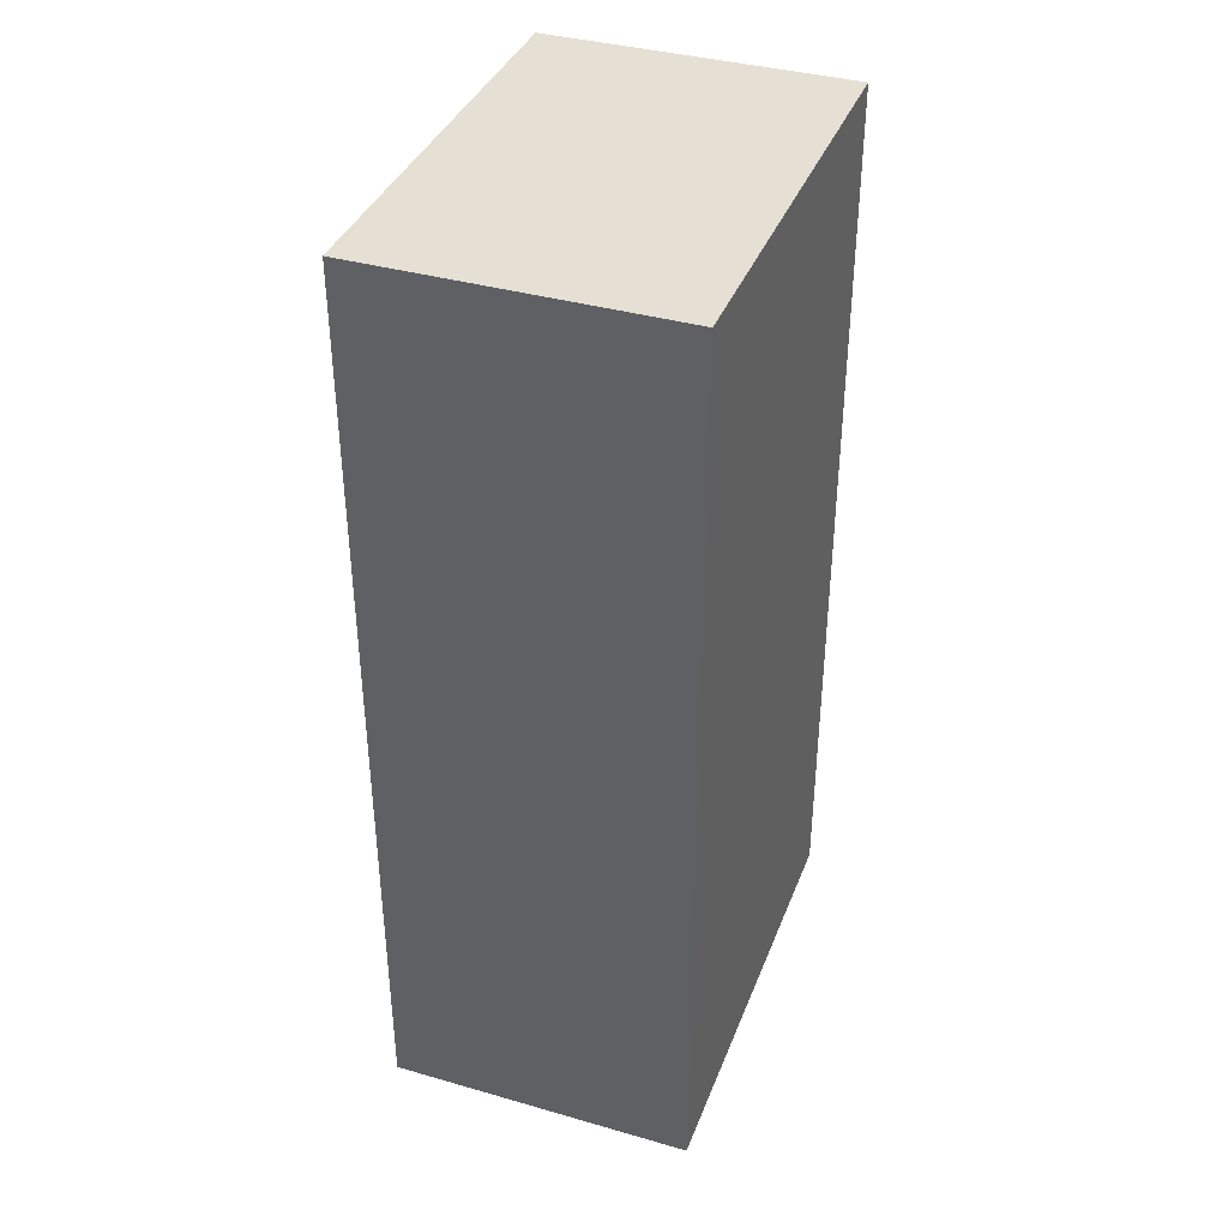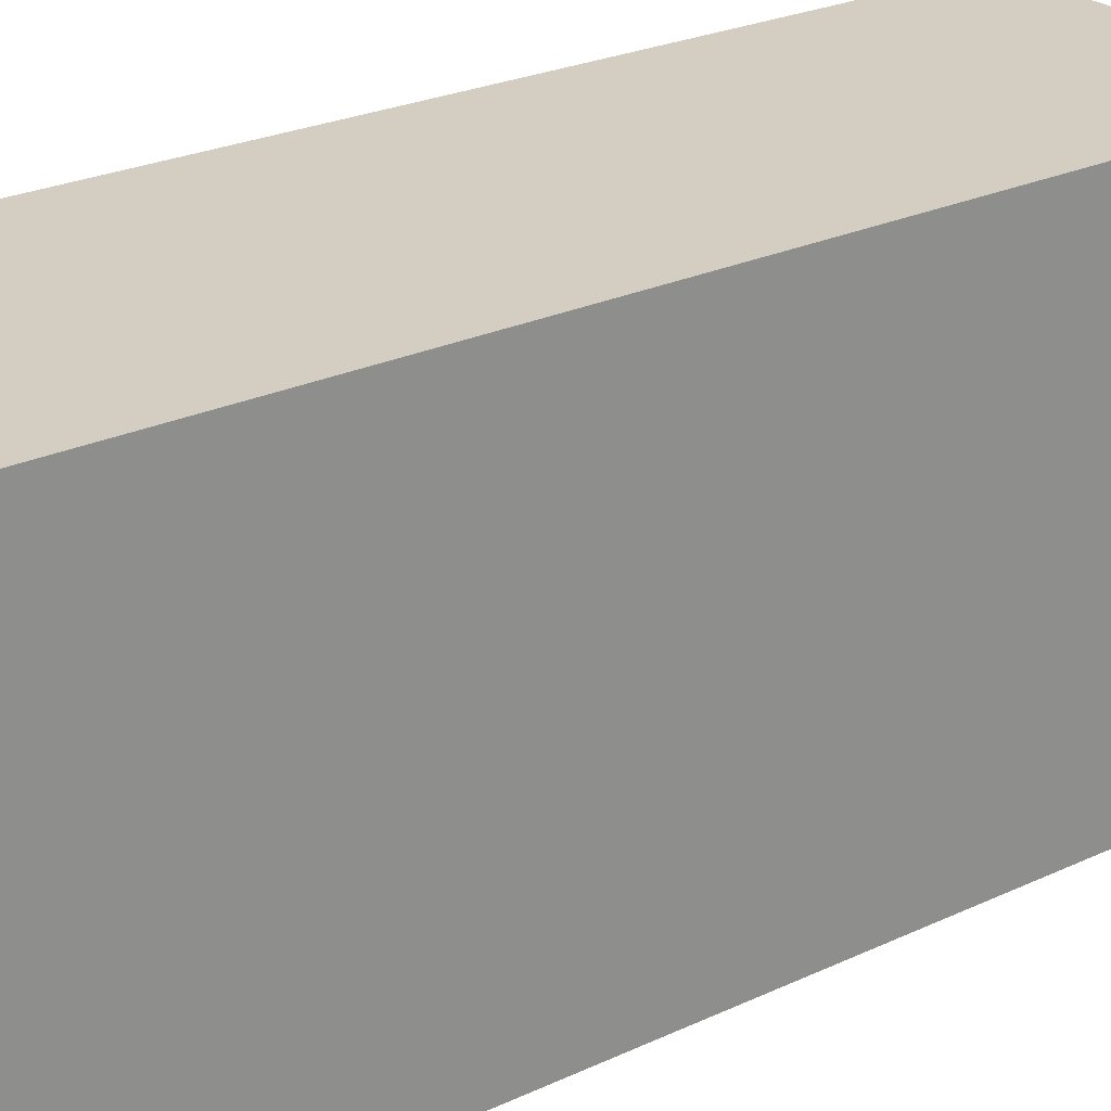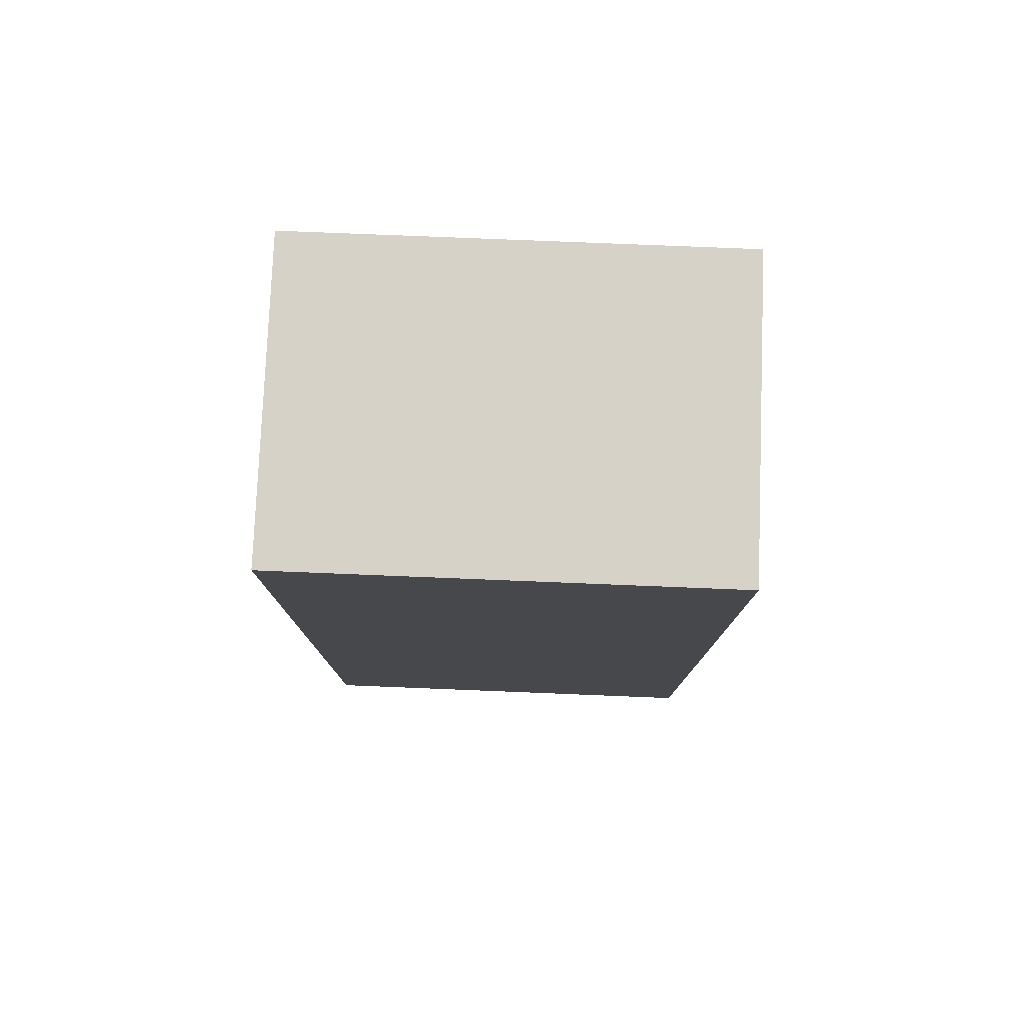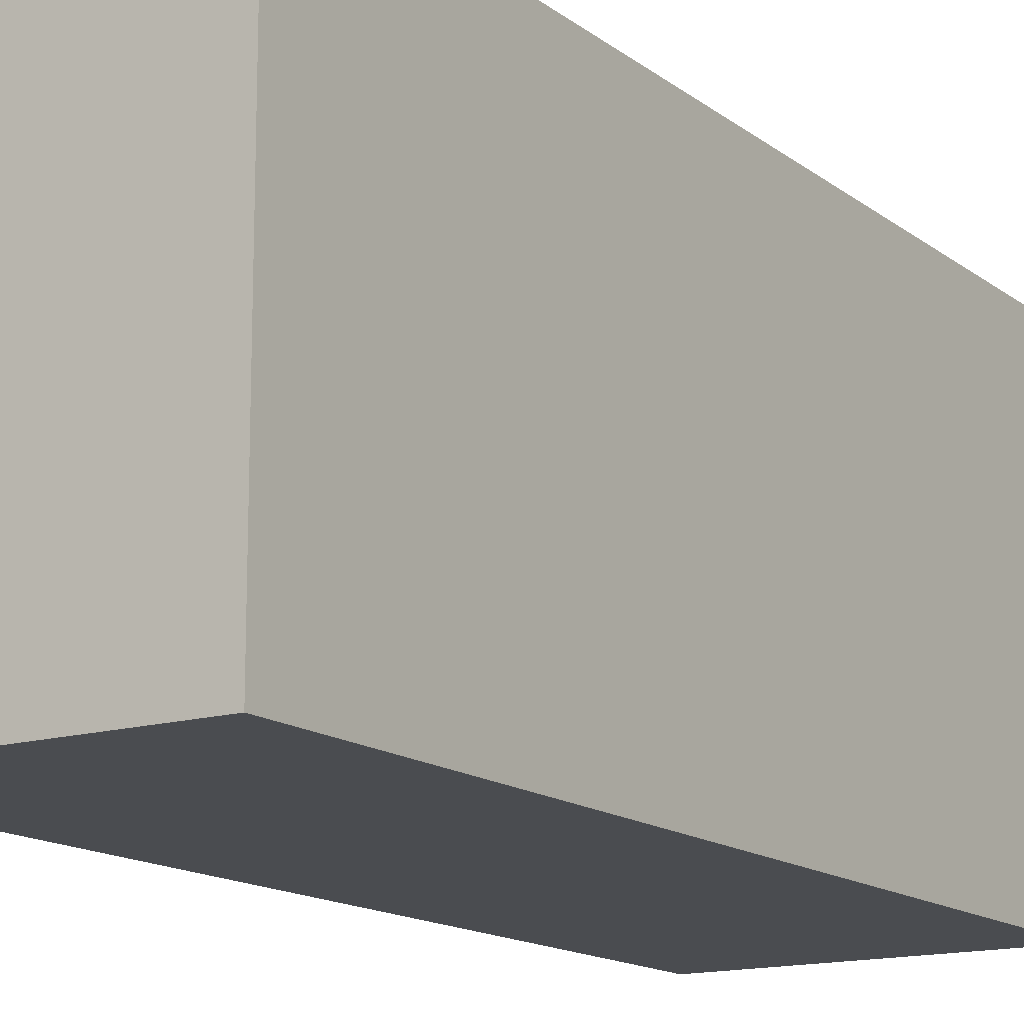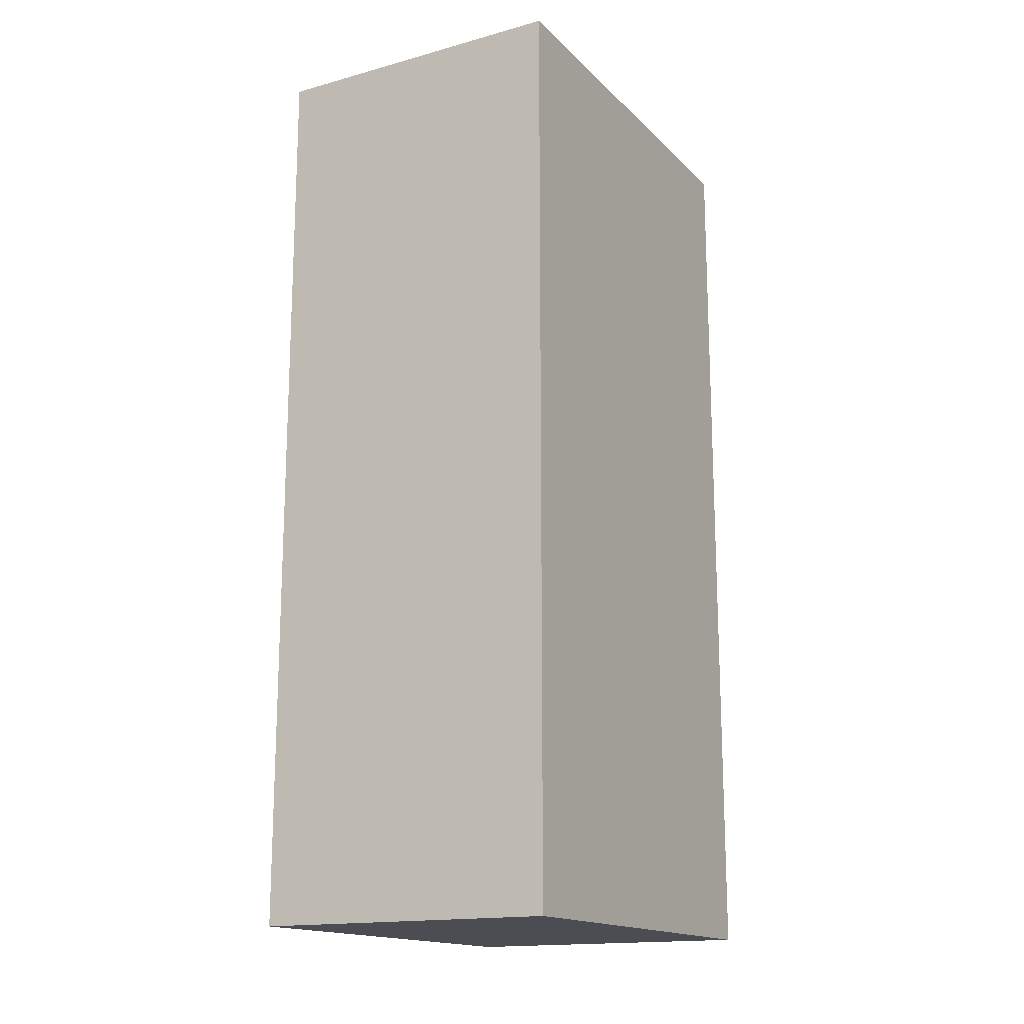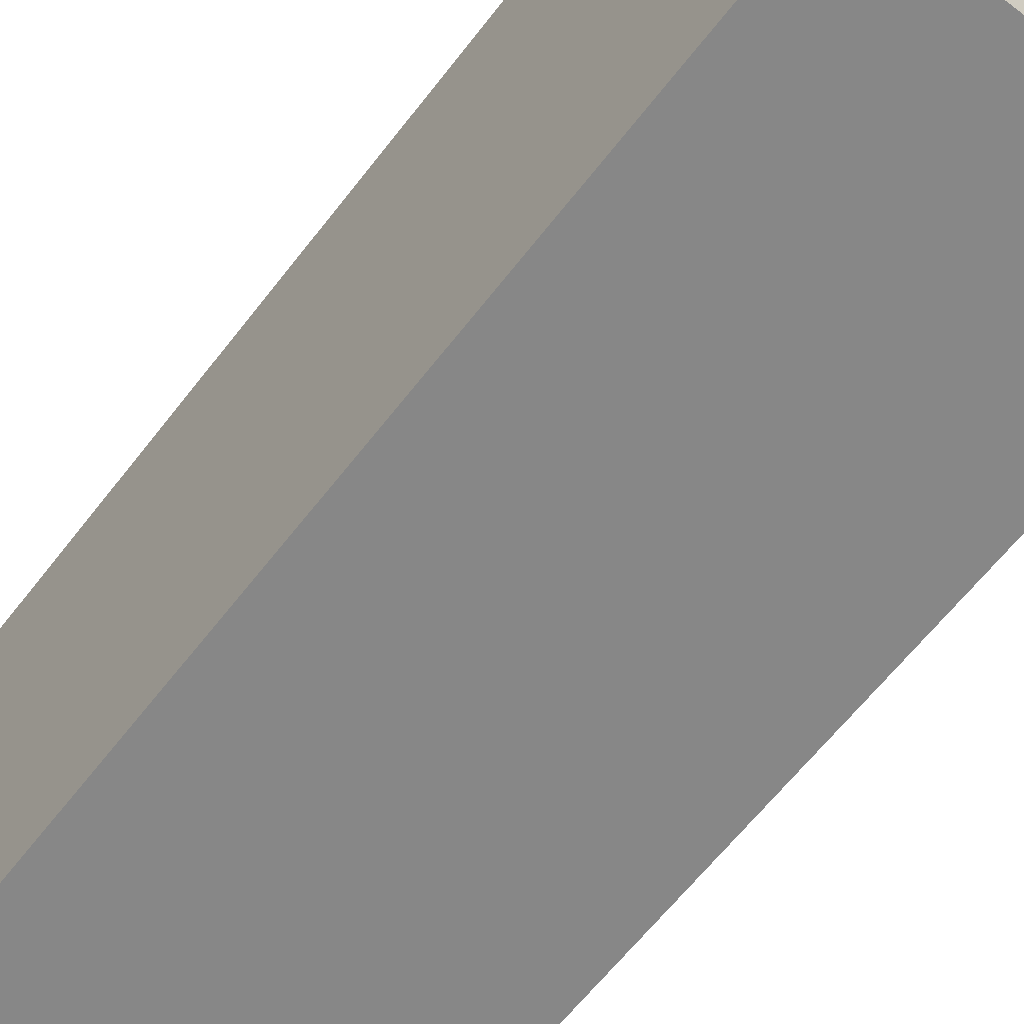
<metadata>
{"format":"obj","ext":"obj","renderer":"f3d","projection":"perspective","resolution":1024,"background":"white","views":[{"elev":38.1,"azim":19.9,"up":"+Y"},{"elev":25.0,"azim":52.7,"up":"+Z"},{"elev":78.5,"azim":-87.7,"up":"+Y"},{"elev":-14.8,"azim":-147.2,"up":"+Z"},{"elev":-16.3,"azim":-150.9,"up":"+Y"},{"elev":-62.5,"azim":142.5,"up":"+Z"}]}
</metadata>
<code>
v 15.35 -30.43 17.06
v -10.39 -30.43 17.06
v 15.35 46.79 17.06
v -10.39 46.79 17.06
v -10.39 -30.43 -19.42
v -10.39 46.79 -19.42
v 15.35 -30.43 -19.42
v 15.35 46.79 -19.42
o Building4
g Building (9)
f 3 4 2 1
f 4 6 5 2
f 6 8 7 5
f 8 3 1 7
f 8 6 4 3
f 1 2 5 7

</code>
